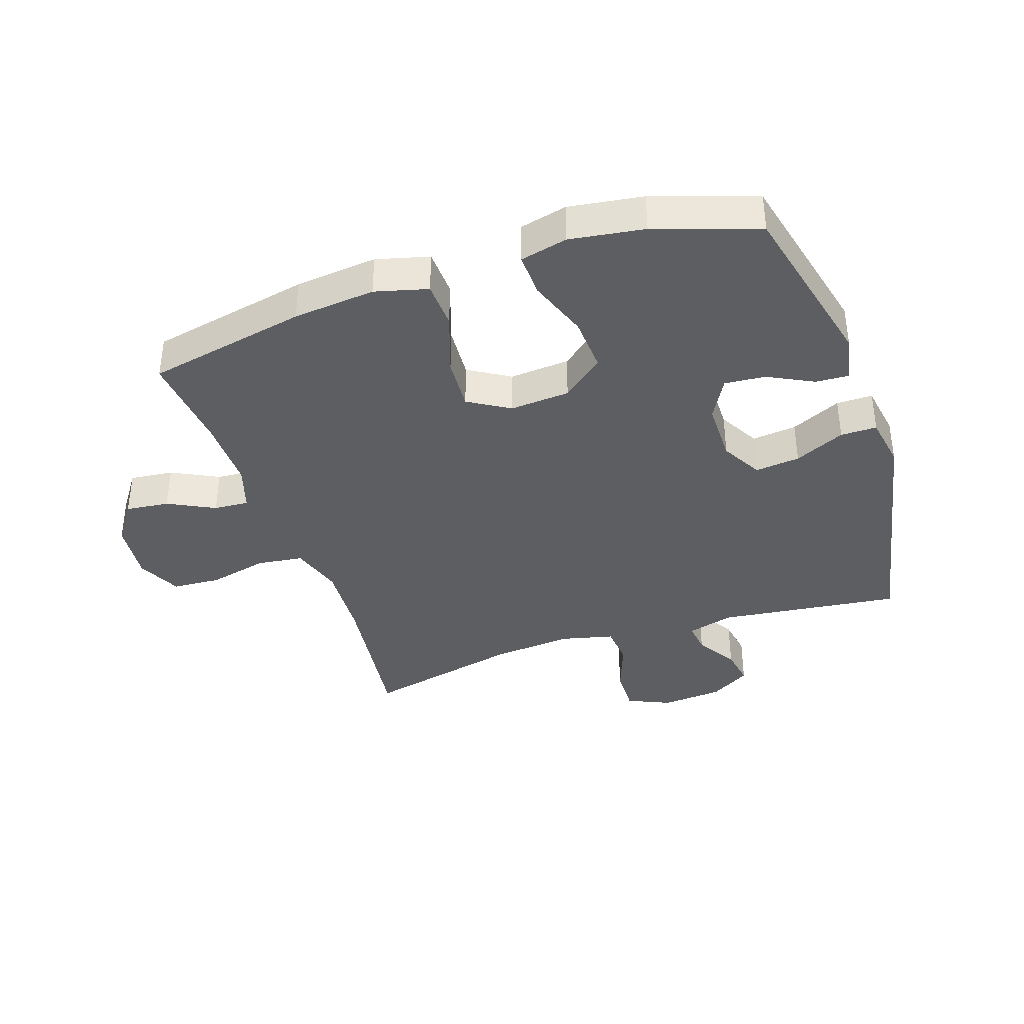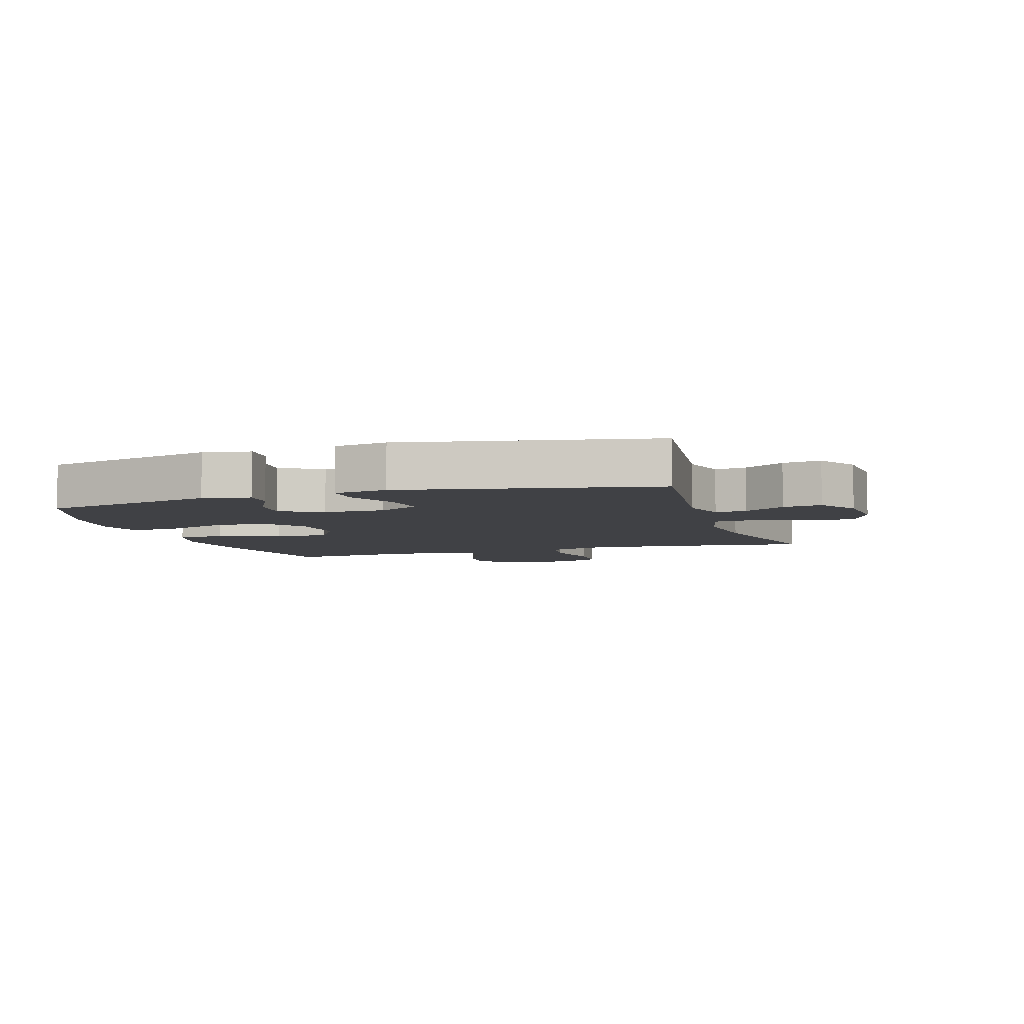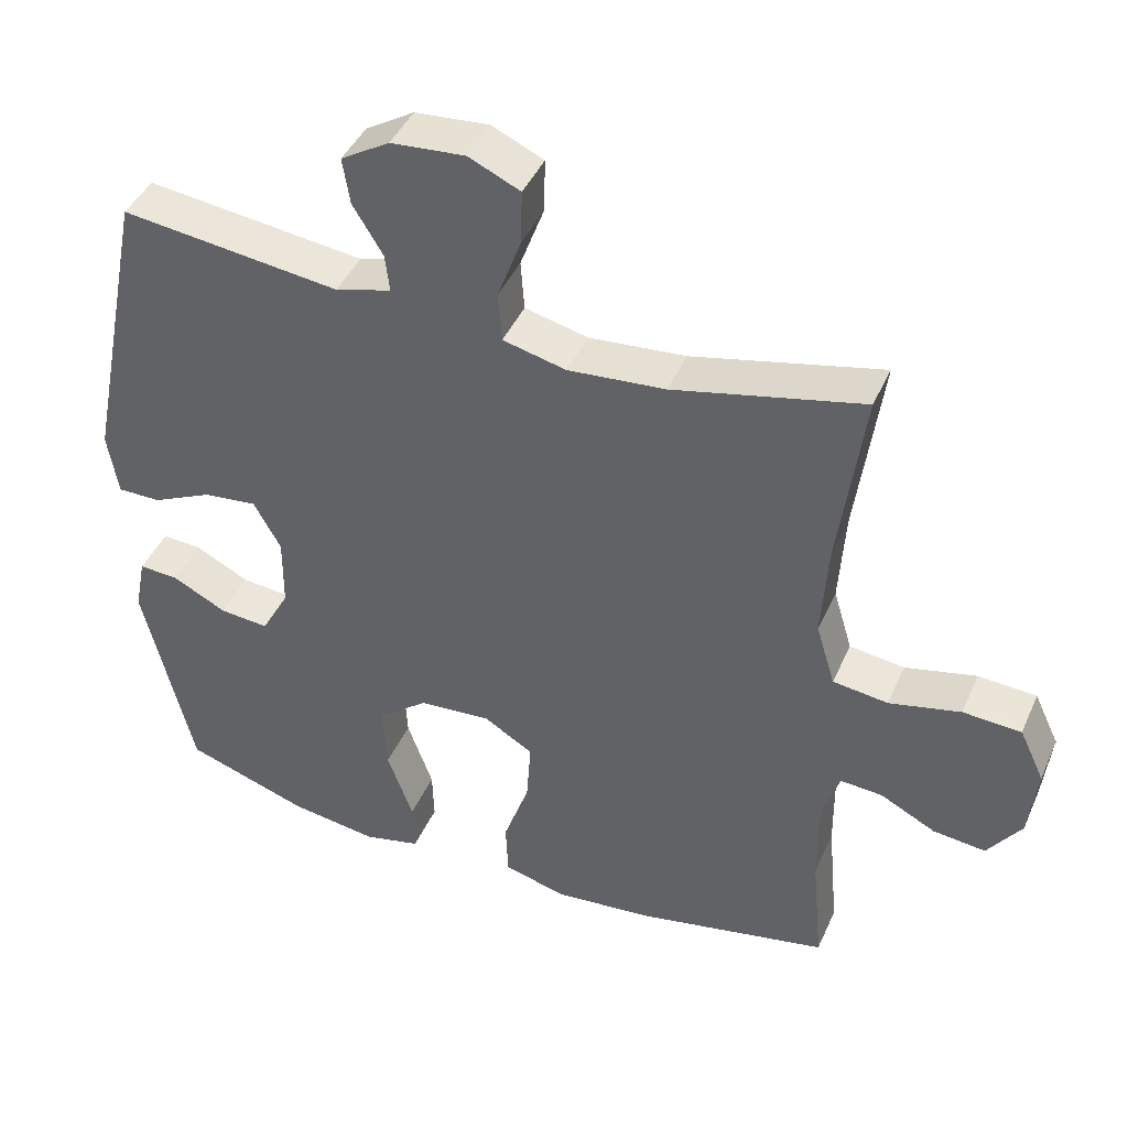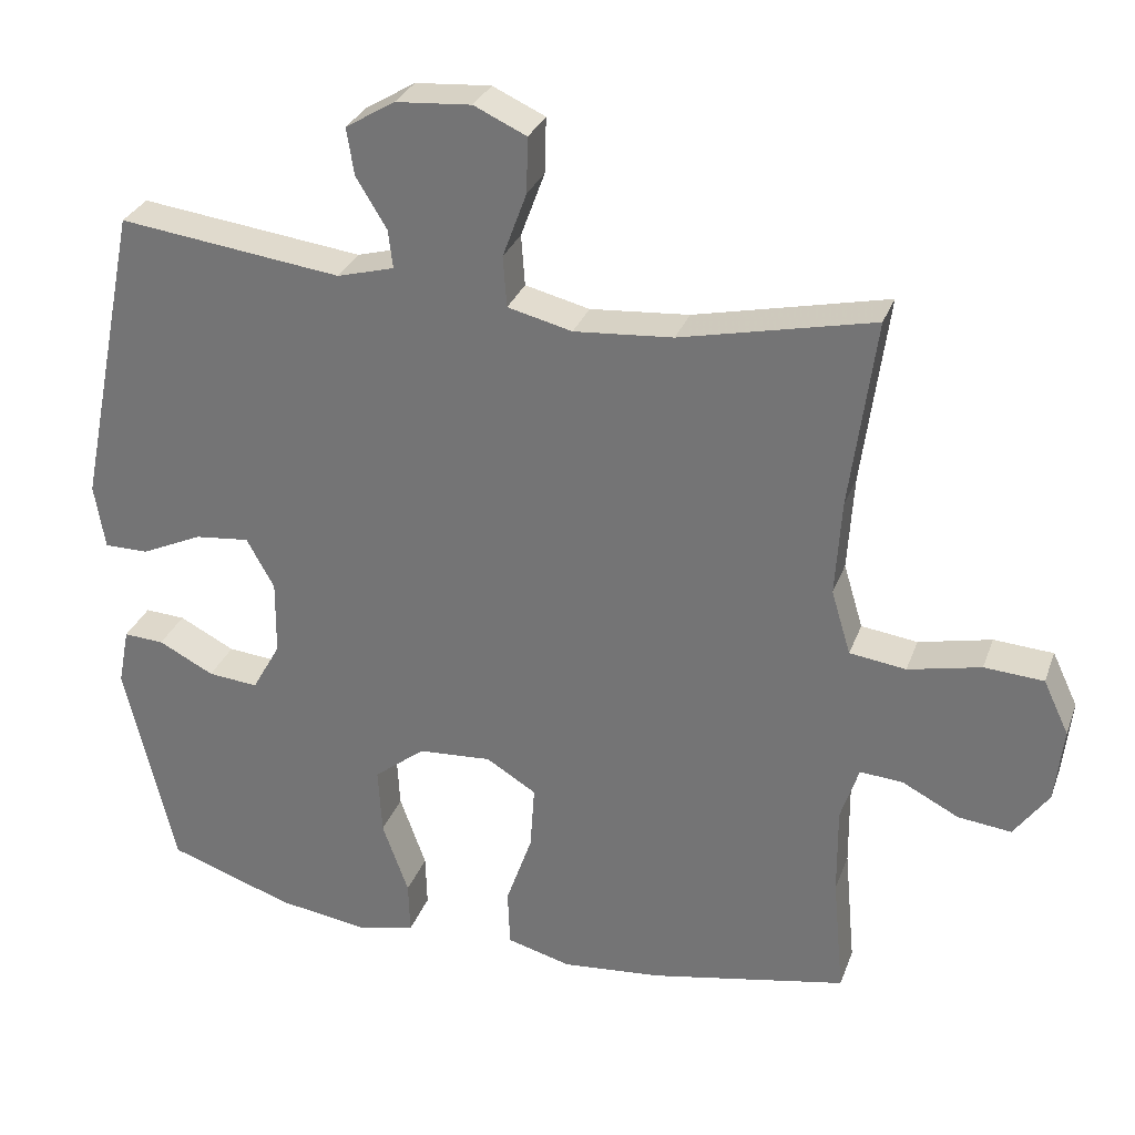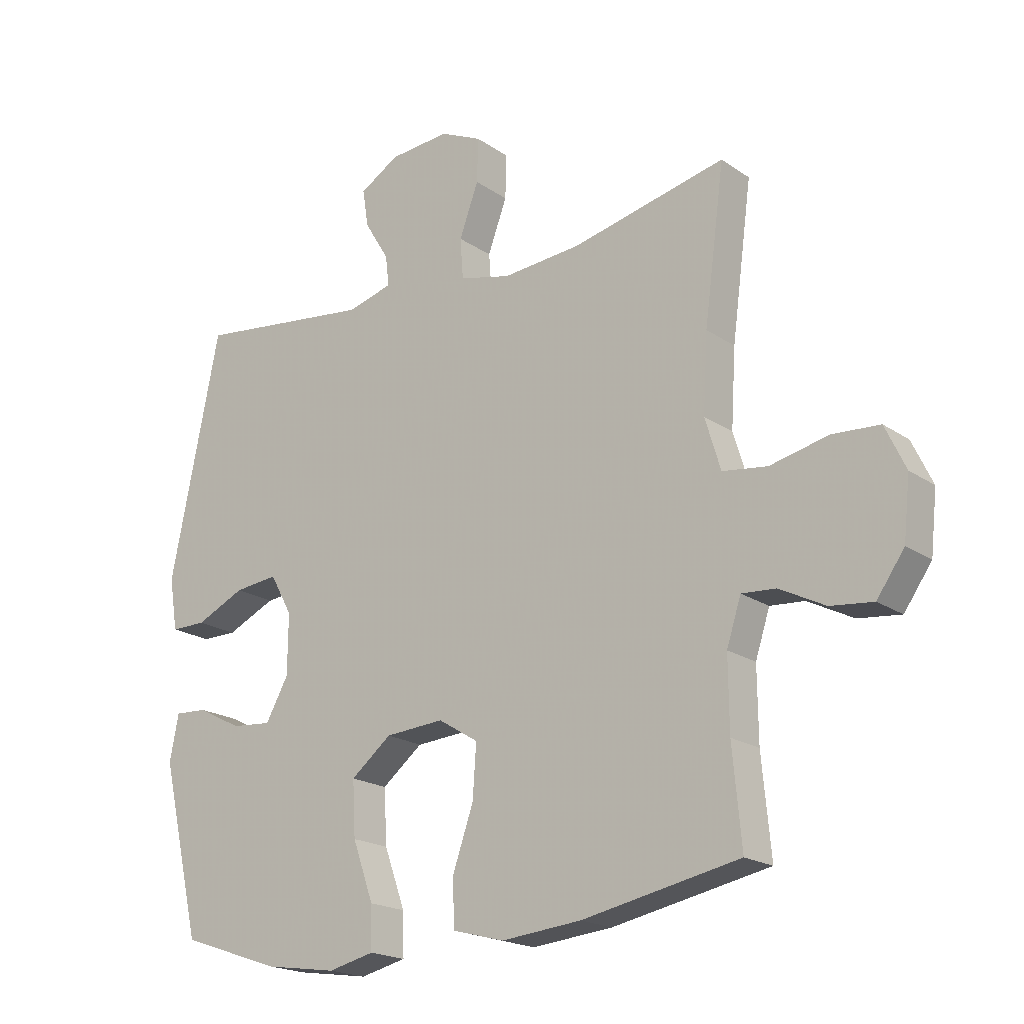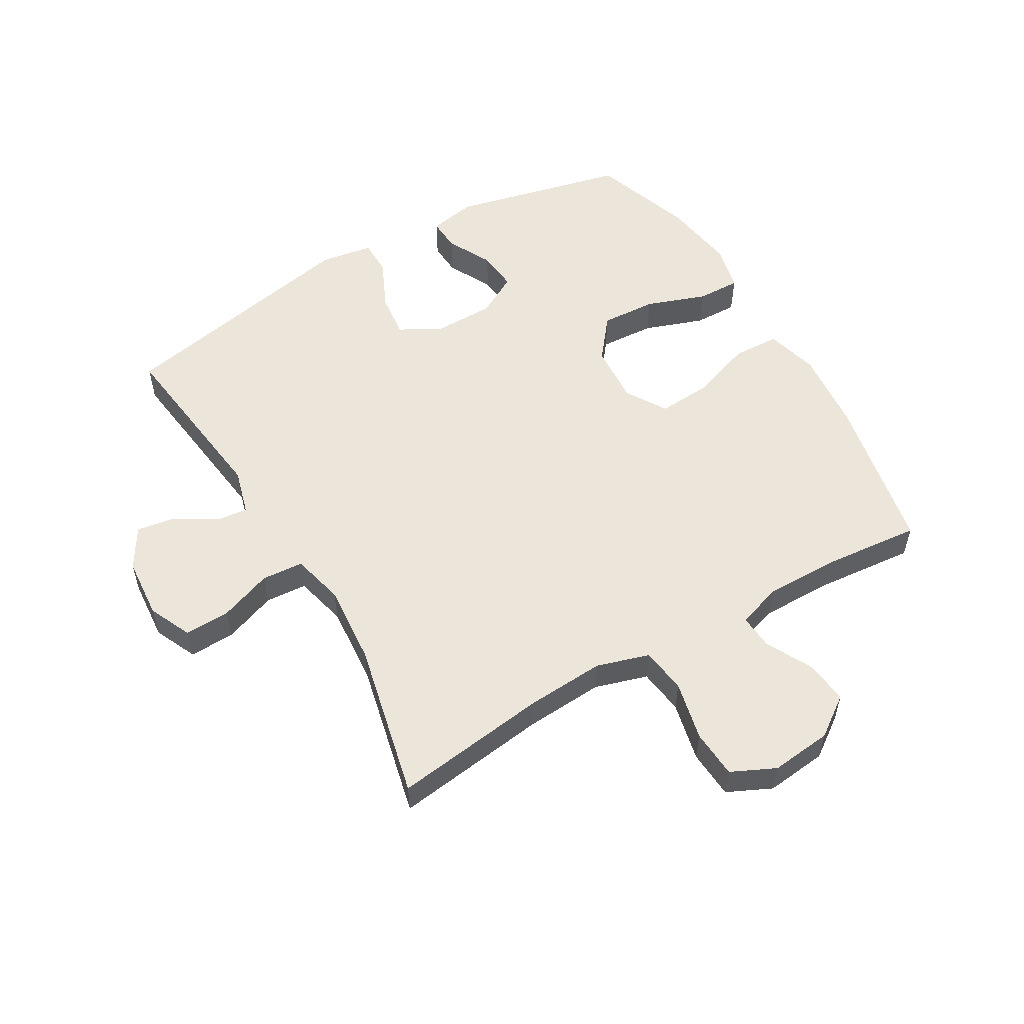
<metadata>
{"format":"obj","ext":"obj","renderer":"f3d","projection":"perspective","resolution":1024,"background":"white","views":[{"elev":-37.9,"azim":-161.2,"up":"+Y"},{"elev":-5.9,"azim":-72.3,"up":"+Y"},{"elev":42.9,"azim":22.7,"up":"+Z"},{"elev":30.1,"azim":18.1,"up":"+Z"},{"elev":-19.5,"azim":38.4,"up":"+Z"},{"elev":54.6,"azim":59.7,"up":"+Y"}]}
</metadata>
<code>
v 0.5 0.07 0.5
v 0.466 0.07 0.246
v 0.458 0.07 0.118
v 0.484 0.07 0.032
v 0.559 0.07 0.022
v 0.656 0.07 0.044
v 0.735 0.07 0.039
v 0.769 0.07 -0.033
v 0.758 0.07 -0.133
v 0.712 0.07 -0.198
v 0.641 0.07 -0.19
v 0.565 0.07 -0.151
v 0.508 0.07 -0.147
v 0.484 0.07 -0.221
v 0.485 0.07 -0.34
v 0.5 0.07 -0.5
v 0.238 0.07 -0.552
v 0.104 0.07 -0.565
v 0.018 0.07 -0.542
v 0.015 0.07 -0.465
v 0.05 0.07 -0.364
v 0.056 0.07 -0.277
v -0.011 0.07 -0.236
v -0.109 0.07 -0.243
v -0.177 0.07 -0.297
v -0.172 0.07 -0.388
v -0.137 0.07 -0.486
v -0.135 0.07 -0.557
v -0.212 0.07 -0.575
v -0.333 0.07 -0.557
v -0.5 0.07 -0.5
v -0.567 0.07 -0.214
v -0.552 0.07 -0.137
v -0.498 0.07 -0.14
v -0.424 0.07 -0.178
v -0.357 0.07 -0.184
v -0.319 0.07 -0.116
v -0.318 0.07 -0.016
v -0.355 0.07 0.051
v -0.428 0.07 0.043
v -0.51 0.07 0.005
v -0.569 0.07 0.005
v -0.583 0.07 0.092
v -0.5 0.07 0.5
v -0.202 0.07 0.463
v -0.126 0.07 0.484
v -0.132 0.07 0.535
v -0.173 0.07 0.602
v -0.183 0.07 0.665
v -0.117 0.07 0.705
v -0.016 0.07 0.713
v 0.054 0.07 0.681
v 0.052 0.07 0.607
v 0.02 0.07 0.52
v 0.025 0.07 0.452
v 0.111 0.07 0.431
v 0.243 0.07 0.442
v 0.5 0 0.5
v 0.466 0 0.246
v 0.458 0 0.118
v 0.484 0 0.032
v 0.559 0 0.022
v 0.656 0 0.044
v 0.735 0 0.039
v 0.769 0 -0.033
v 0.758 0 -0.133
v 0.712 0 -0.198
v 0.641 0 -0.19
v 0.565 0 -0.151
v 0.508 0 -0.147
v 0.484 0 -0.221
v 0.485 0 -0.34
v 0.5 0 -0.5
v 0.238 0 -0.552
v 0.104 0 -0.565
v 0.018 0 -0.542
v 0.015 0 -0.465
v 0.05 0 -0.364
v 0.056 0 -0.277
v -0.011 0 -0.236
v -0.109 0 -0.243
v -0.177 0 -0.297
v -0.172 0 -0.388
v -0.137 0 -0.486
v -0.135 0 -0.557
v -0.212 0 -0.575
v -0.333 0 -0.557
v -0.5 0 -0.5
v -0.567 0 -0.214
v -0.552 0 -0.137
v -0.498 0 -0.14
v -0.424 0 -0.178
v -0.357 0 -0.184
v -0.319 0 -0.116
v -0.318 0 -0.016
v -0.355 0 0.051
v -0.428 0 0.043
v -0.51 0 0.005
v -0.569 0 0.005
v -0.583 0 0.092
v -0.5 0 0.5
v -0.202 0 0.463
v -0.126 0 0.484
v -0.132 0 0.535
v -0.173 0 0.602
v -0.183 0 0.665
v -0.117 0 0.705
v -0.016 0 0.713
v 0.054 0 0.681
v 0.052 0 0.607
v 0.02 0 0.52
v 0.025 0 0.452
v 0.111 0 0.431
v 0.243 0 0.442
f 51 52 53 54
f 51 54 55
f 50 51 55
f 47 48 49 50
f 46 47 50 55
f 45 46 55 56
f 43 44 45
f 40 41 42 43
f 39 40 43 45
f 38 39 45 56
f 32 33 34 35
f 32 35 36
f 31 32 36
f 30 31 36 37
f 26 27 28 29
f 25 26 29 30
f 18 19 20 21
f 18 21 22
f 15 16 17 18
f 14 15 18 22
f 13 14 22 23
f 9 10 11 12
f 9 12 13
f 8 9 13
f 5 6 7 8
f 4 5 8 13
f 3 4 13 23
f 57 1 2
f 37 38 56 57
f 25 30 37 57
f 24 25 57 2
f 2 3 23 24
f 111 110 109 108
f 112 111 108
f 112 108 107
f 107 106 105 104
f 112 107 104 103
f 113 112 103 102
f 102 101 100
f 100 99 98 97
f 102 100 97 96
f 113 102 96 95
f 92 91 90 89
f 93 92 89
f 93 89 88
f 94 93 88 87
f 86 85 84 83
f 87 86 83 82
f 78 77 76 75
f 79 78 75
f 75 74 73 72
f 79 75 72 71
f 80 79 71 70
f 69 68 67 66
f 70 69 66
f 70 66 65
f 65 64 63 62
f 70 65 62 61
f 80 70 61 60
f 59 58 114
f 114 113 95 94
f 114 94 87 82
f 59 114 82 81
f 81 80 60 59
f 1 58 59 2
f 2 59 60 3
f 3 60 61 4
f 4 61 62 5
f 5 62 63 6
f 6 63 64 7
f 7 64 65 8
f 8 65 66 9
f 9 66 67 10
f 10 67 68 11
f 11 68 69 12
f 12 69 70 13
f 13 70 71 14
f 14 71 72 15
f 15 72 73 16
f 16 73 74 17
f 17 74 75 18
f 18 75 76 19
f 19 76 77 20
f 20 77 78 21
f 21 78 79 22
f 22 79 80 23
f 23 80 81 24
f 24 81 82 25
f 25 82 83 26
f 26 83 84 27
f 27 84 85 28
f 28 85 86 29
f 29 86 87 30
f 30 87 88 31
f 31 88 89 32
f 32 89 90 33
f 33 90 91 34
f 34 91 92 35
f 35 92 93 36
f 36 93 94 37
f 37 94 95 38
f 38 95 96 39
f 39 96 97 40
f 40 97 98 41
f 41 98 99 42
f 42 99 100 43
f 43 100 101 44
f 44 101 102 45
f 45 102 103 46
f 46 103 104 47
f 47 104 105 48
f 48 105 106 49
f 49 106 107 50
f 50 107 108 51
f 51 108 109 52
f 52 109 110 53
f 53 110 111 54
f 54 111 112 55
f 55 112 113 56
f 56 113 114 57
f 57 114 58 1

</code>
